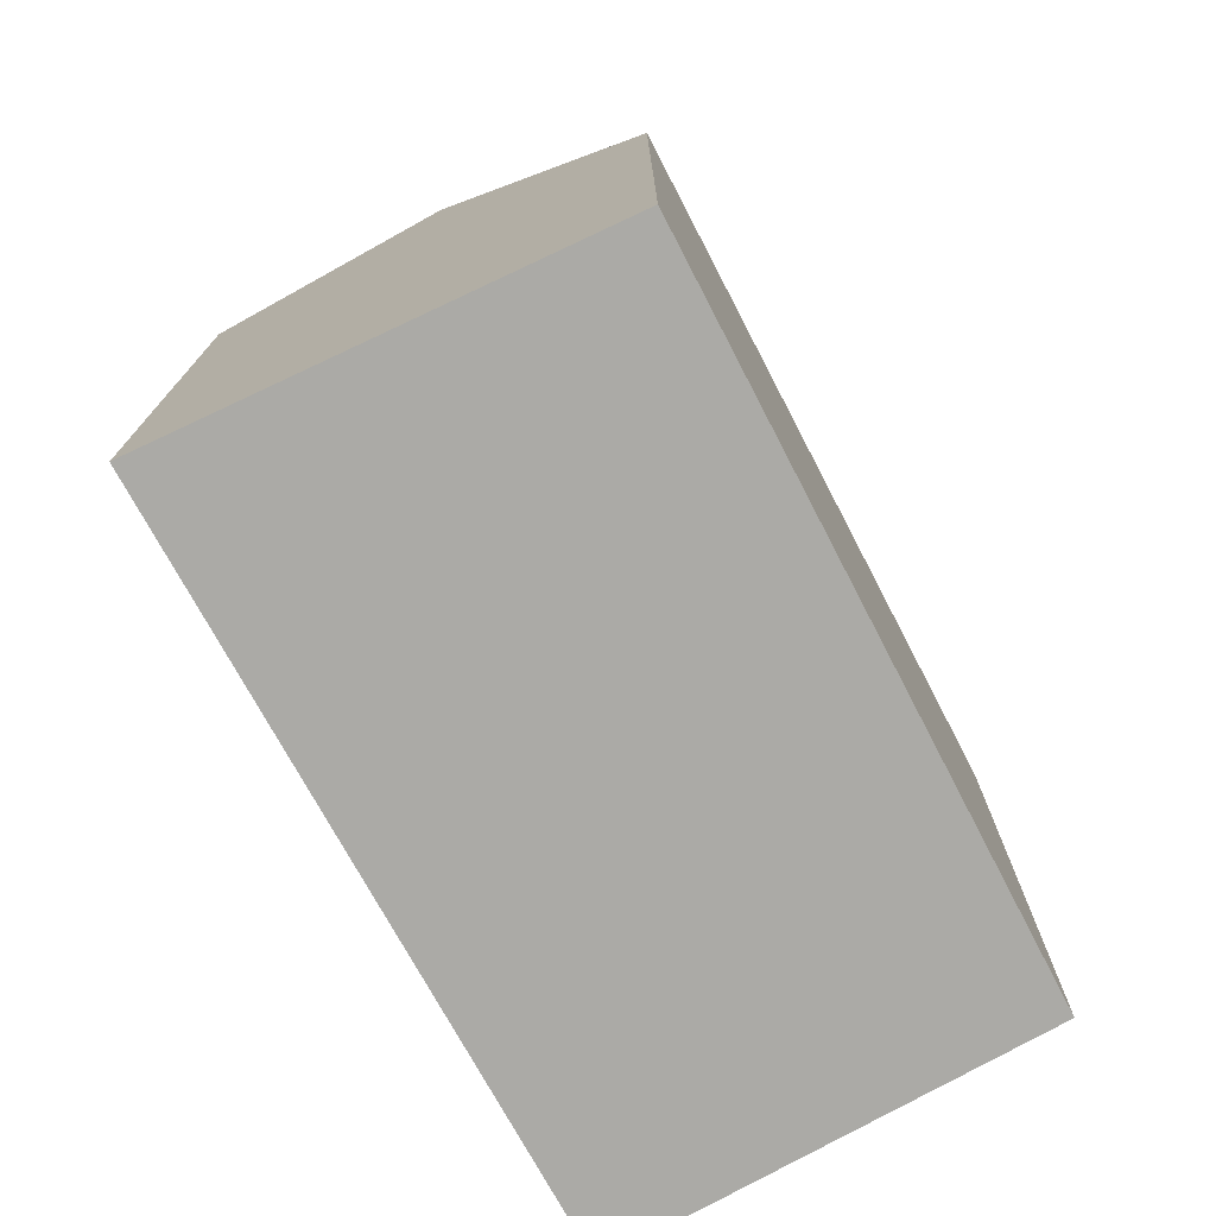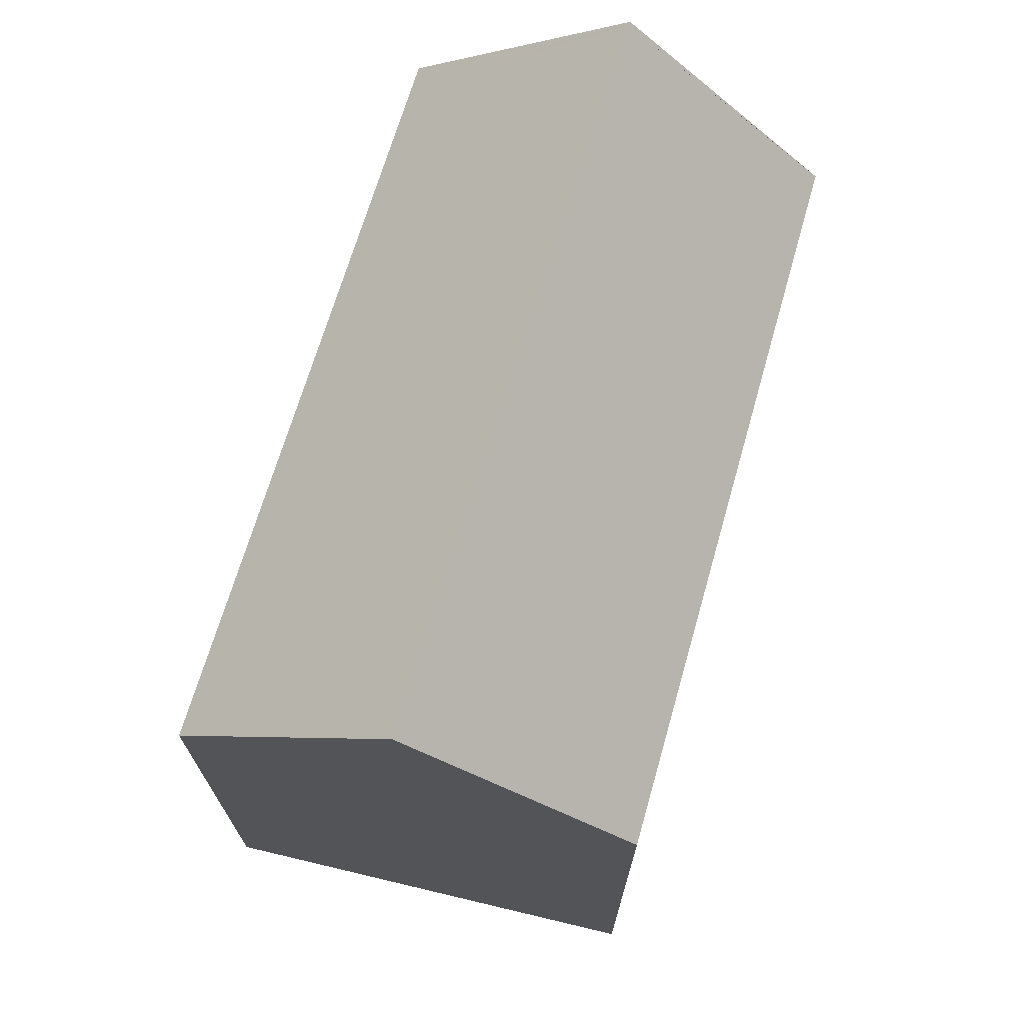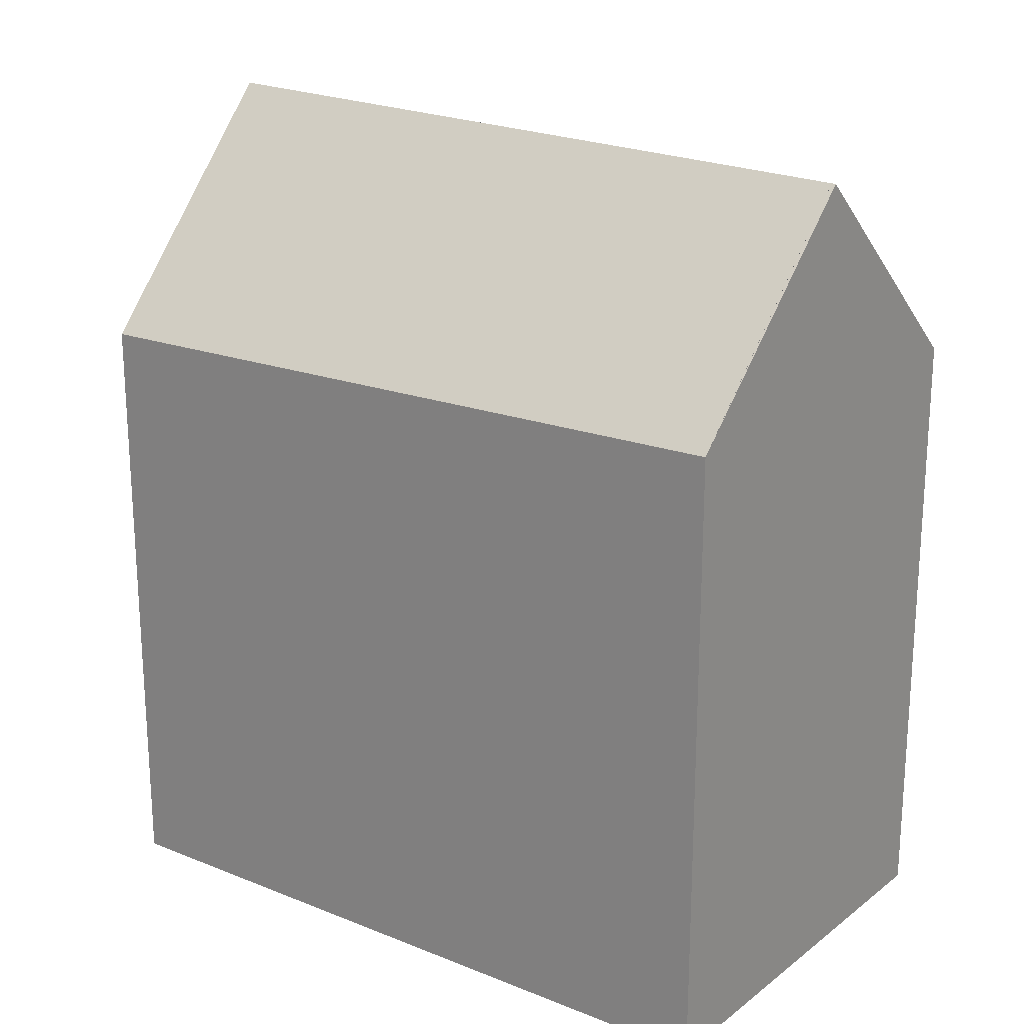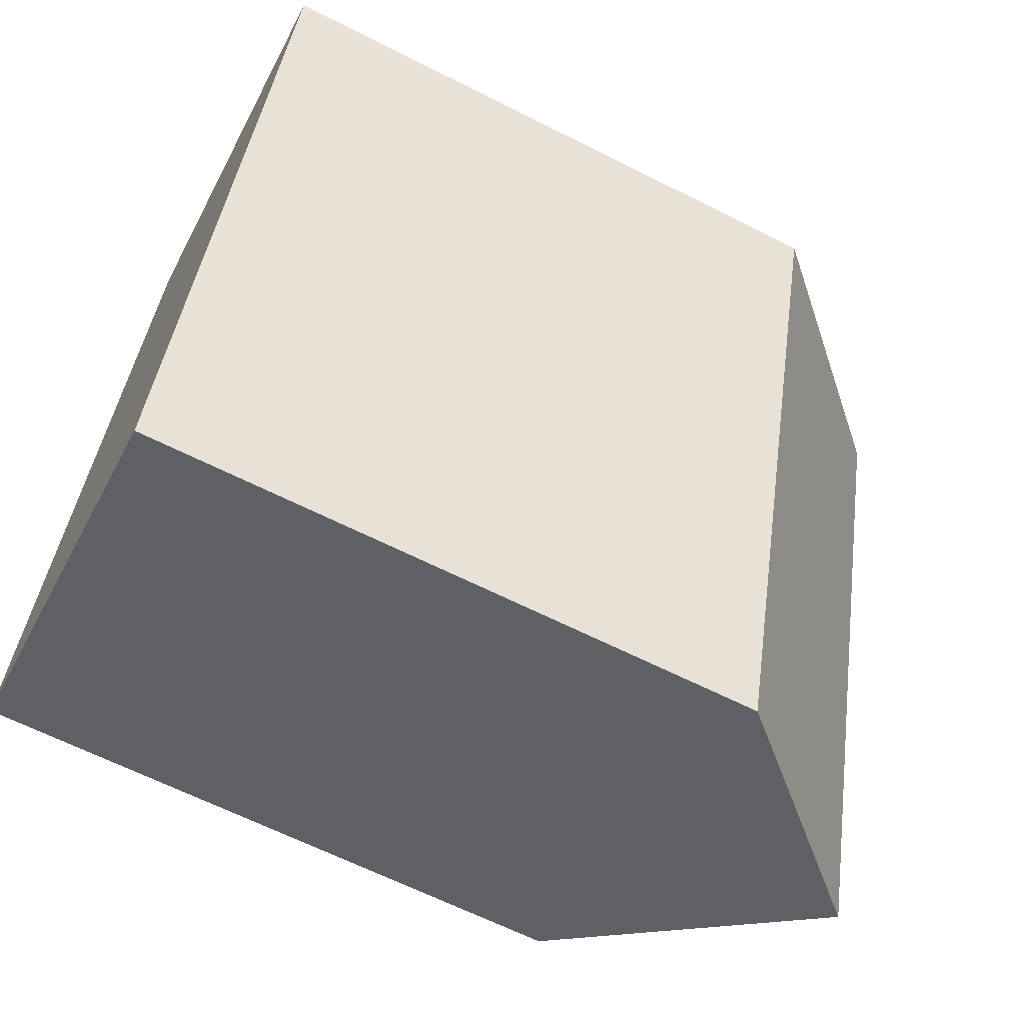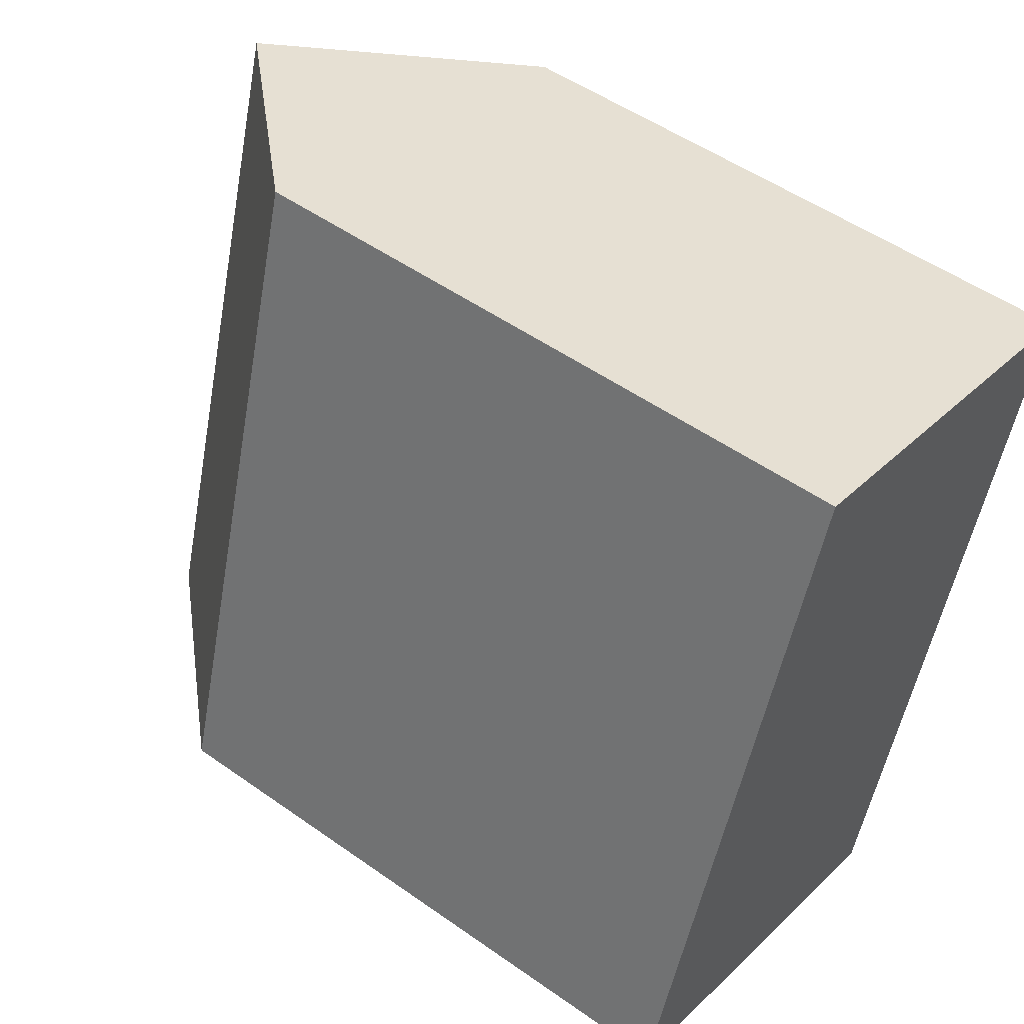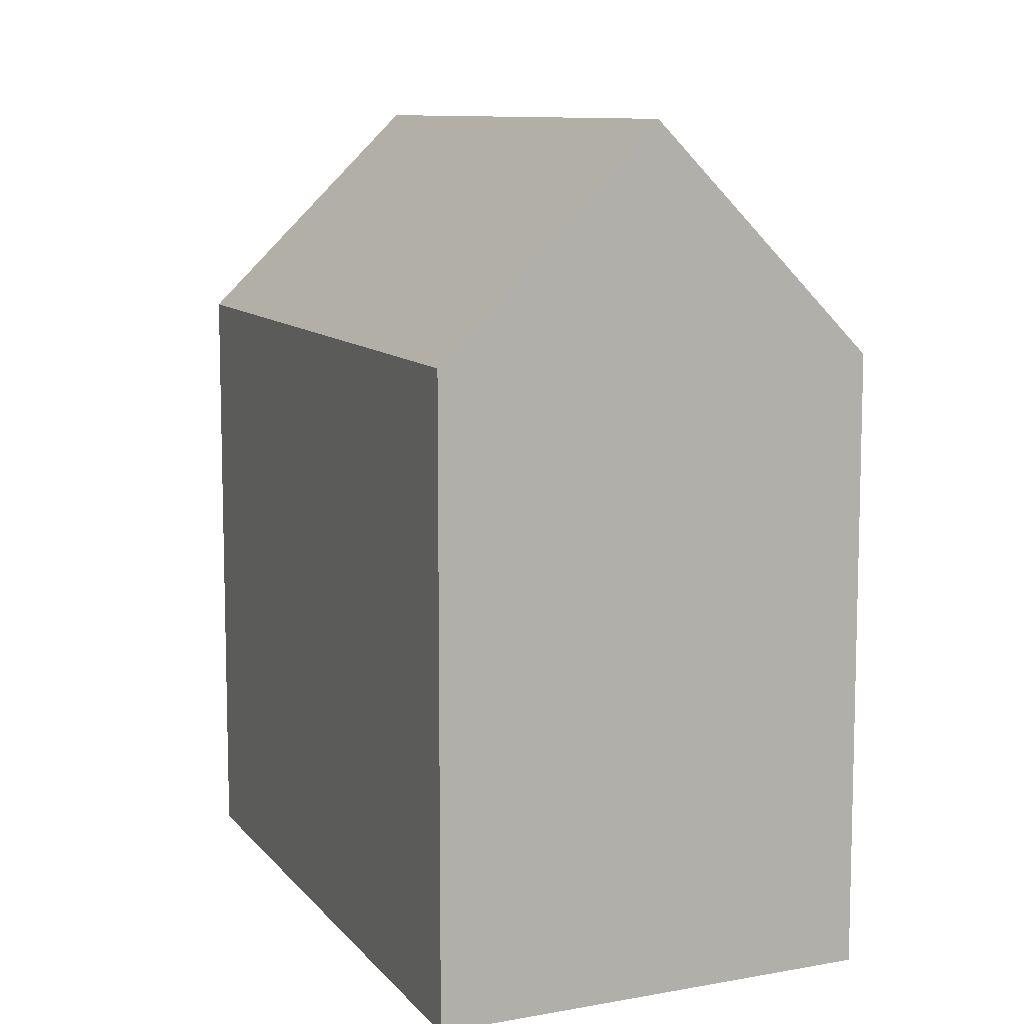
<metadata>
{"format":"obj","ext":"obj","renderer":"f3d","projection":"perspective","resolution":1024,"background":"white","views":[{"elev":-75.8,"azim":-134.1,"up":"+Y"},{"elev":72.3,"azim":-145.8,"up":"+Y"},{"elev":22.2,"azim":-36.2,"up":"+Y"},{"elev":-64.2,"azim":63.0,"up":"+Z"},{"elev":51.4,"azim":-52.5,"up":"+Z"},{"elev":9.6,"azim":175.2,"up":"+Y"}]}
</metadata>
<code>
v  0.697 15.95 -0.265
v  10.57 20.81 15.23
v  5.308 20.81 -2.016
v  0.076 15.3 -0.029
v  0 15.22 9.318e-16
v  0.959 15.3 2.868
v  5.625 15.69 16.82
v  9.203 19.37 15.75
v  5.821 15.89 16.76
v  10.6 20.81 15.34
v  15.71 15.4 13.28
v  15.85 15.4 13.77
v  10.45 15.4 -3.968
v  10.45 2.43e-16 -3.968
v  5.308 1.234e-16 -2.016
v  0 0 0
v  0.697 1.623e-17 -0.265
v  0.076 1.776e-18 -0.029
v  5.625 -1.03e-15 16.82
v  0.959 -1.756e-16 2.868
v  15.85 -8.431e-16 13.77
v  5.821 -1.026e-15 16.76
v  9.203 -9.646e-16 15.75
v  10.6 -9.391e-16 15.34
v  15.71 -8.133e-16 13.28
g defaultobject
f 1 2 3
f 2 1 4
f 2 4 5
f 2 5 6
f 2 6 7
f 8 2 9
f 2 8 10
f 11 10 12
f 10 11 2
f 2 11 3
f 3 11 13
f 13 1 3
f 1 13 14
f 1 14 4
f 4 14 5
f 5 14 15
f 5 15 16
f 16 15 17
f 16 17 18
f 16 6 5
f 6 16 7
f 7 16 19
f 19 16 20
f 8 12 10
f 12 8 9
f 12 9 7
f 12 7 19
f 12 19 21
f 21 19 22
f 21 22 23
f 21 23 24
f 21 11 12
f 11 21 13
f 13 21 14
f 14 21 25
f 20 22 19
f 22 20 23
f 23 20 24
f 24 20 21
f 21 20 16
f 21 16 18
f 21 18 17
f 21 17 25
f 25 17 15
f 25 15 14

</code>
